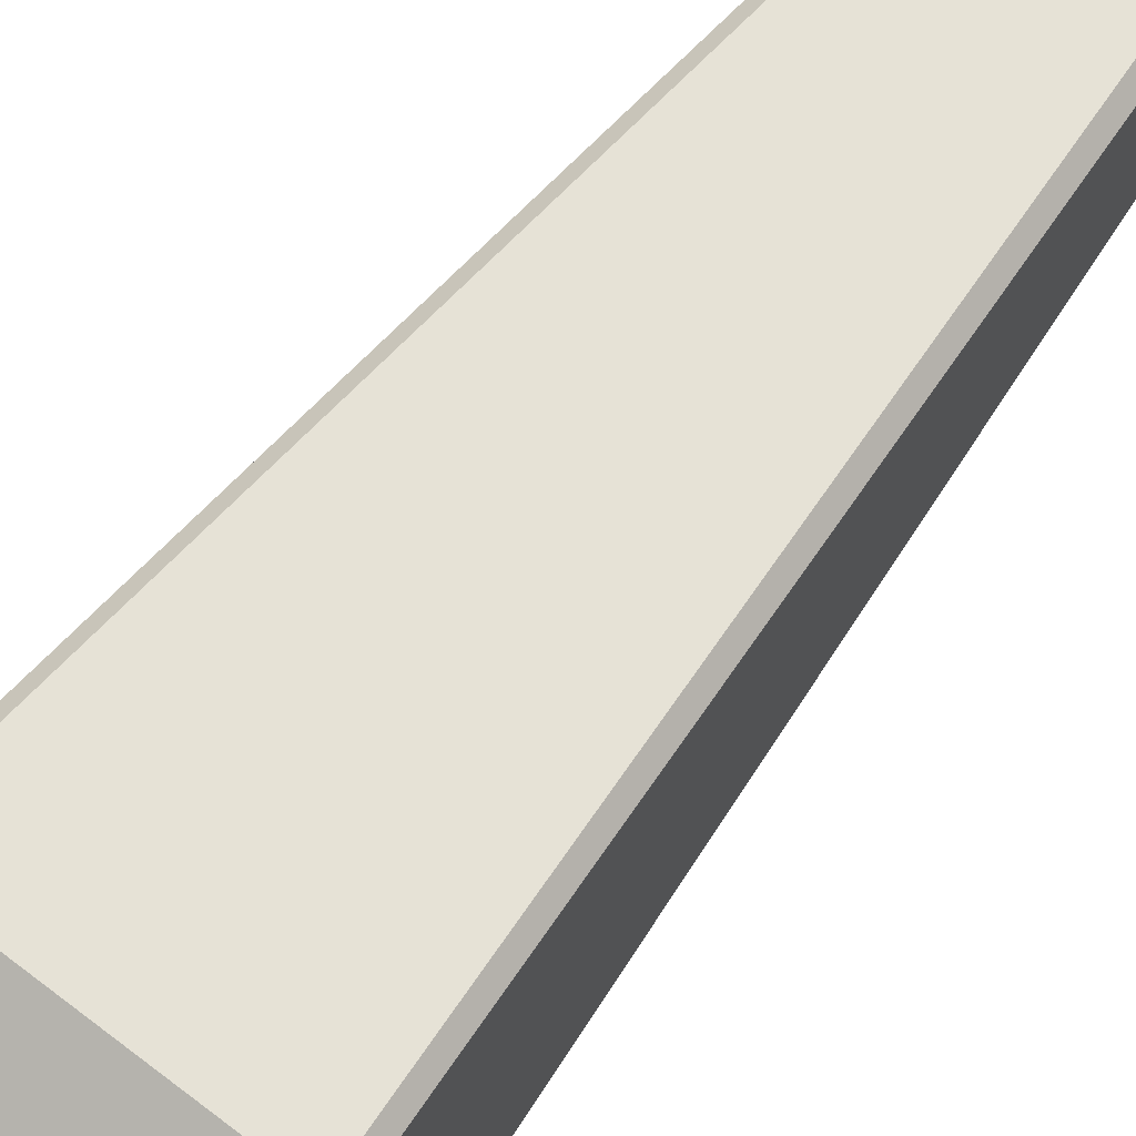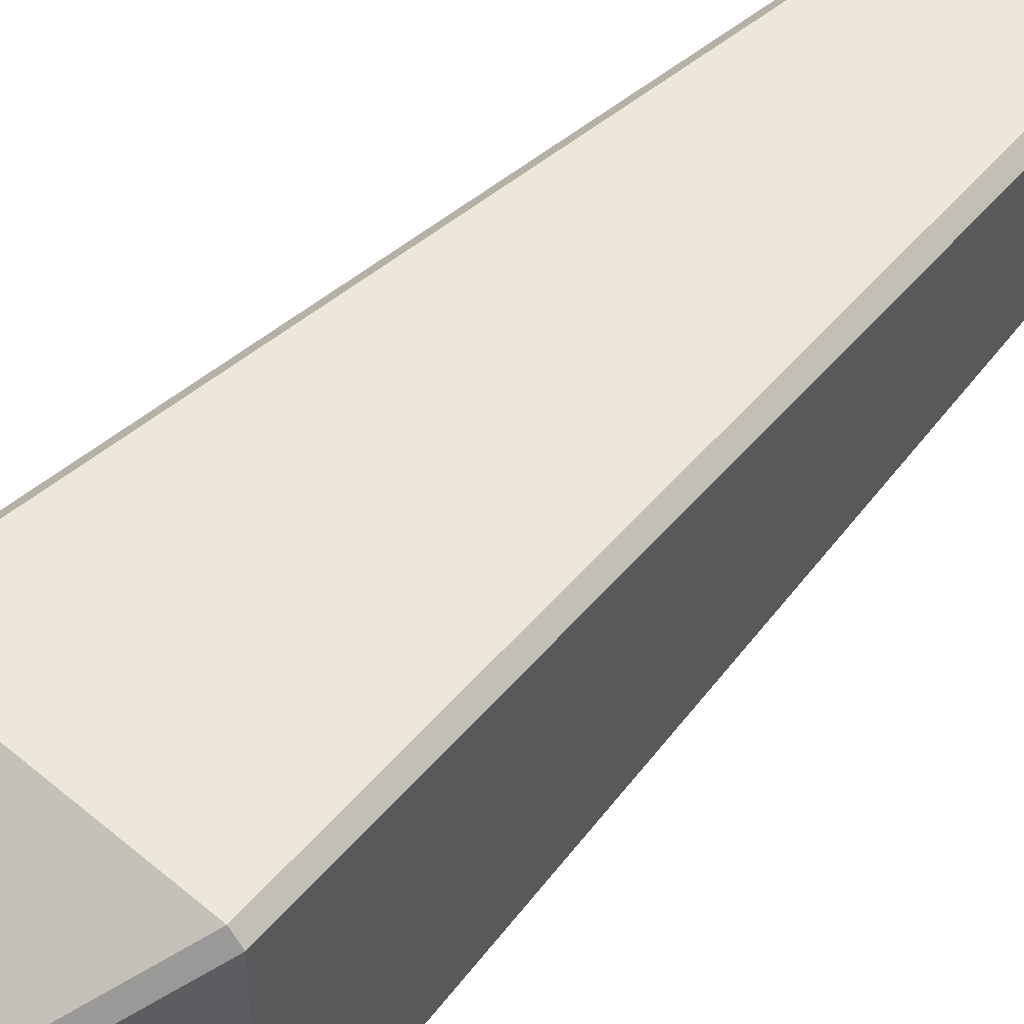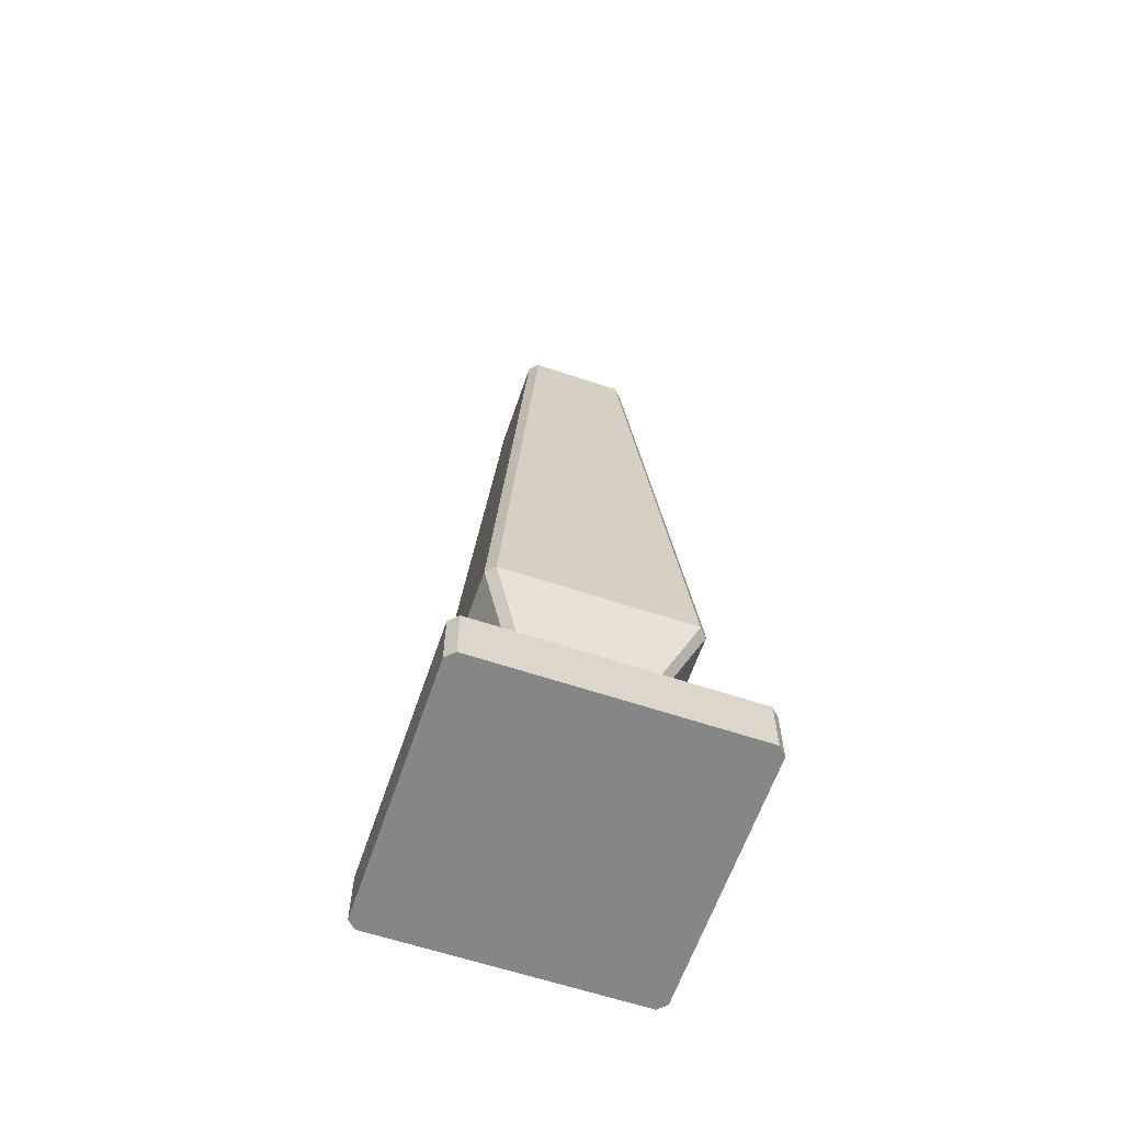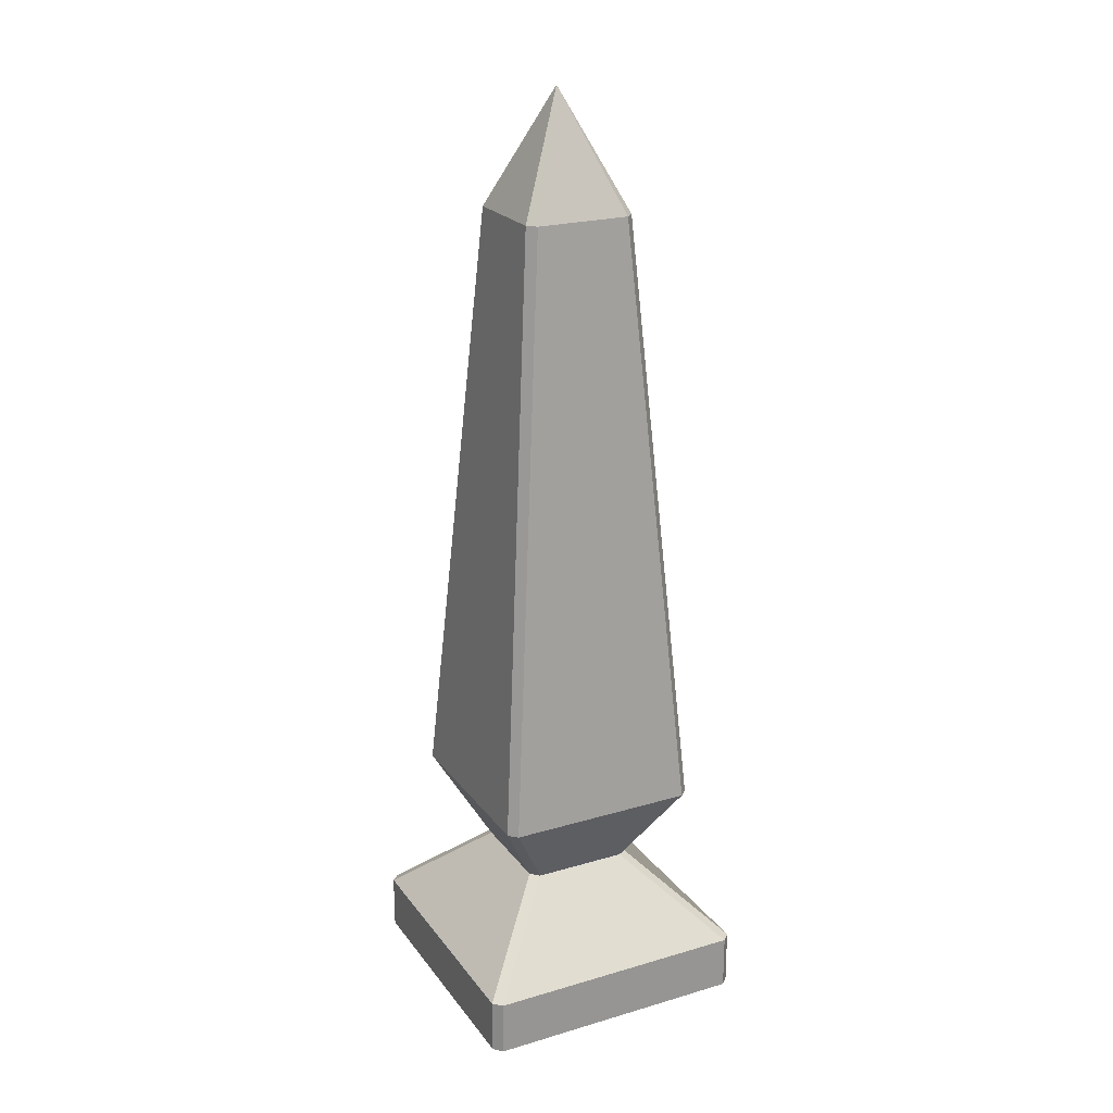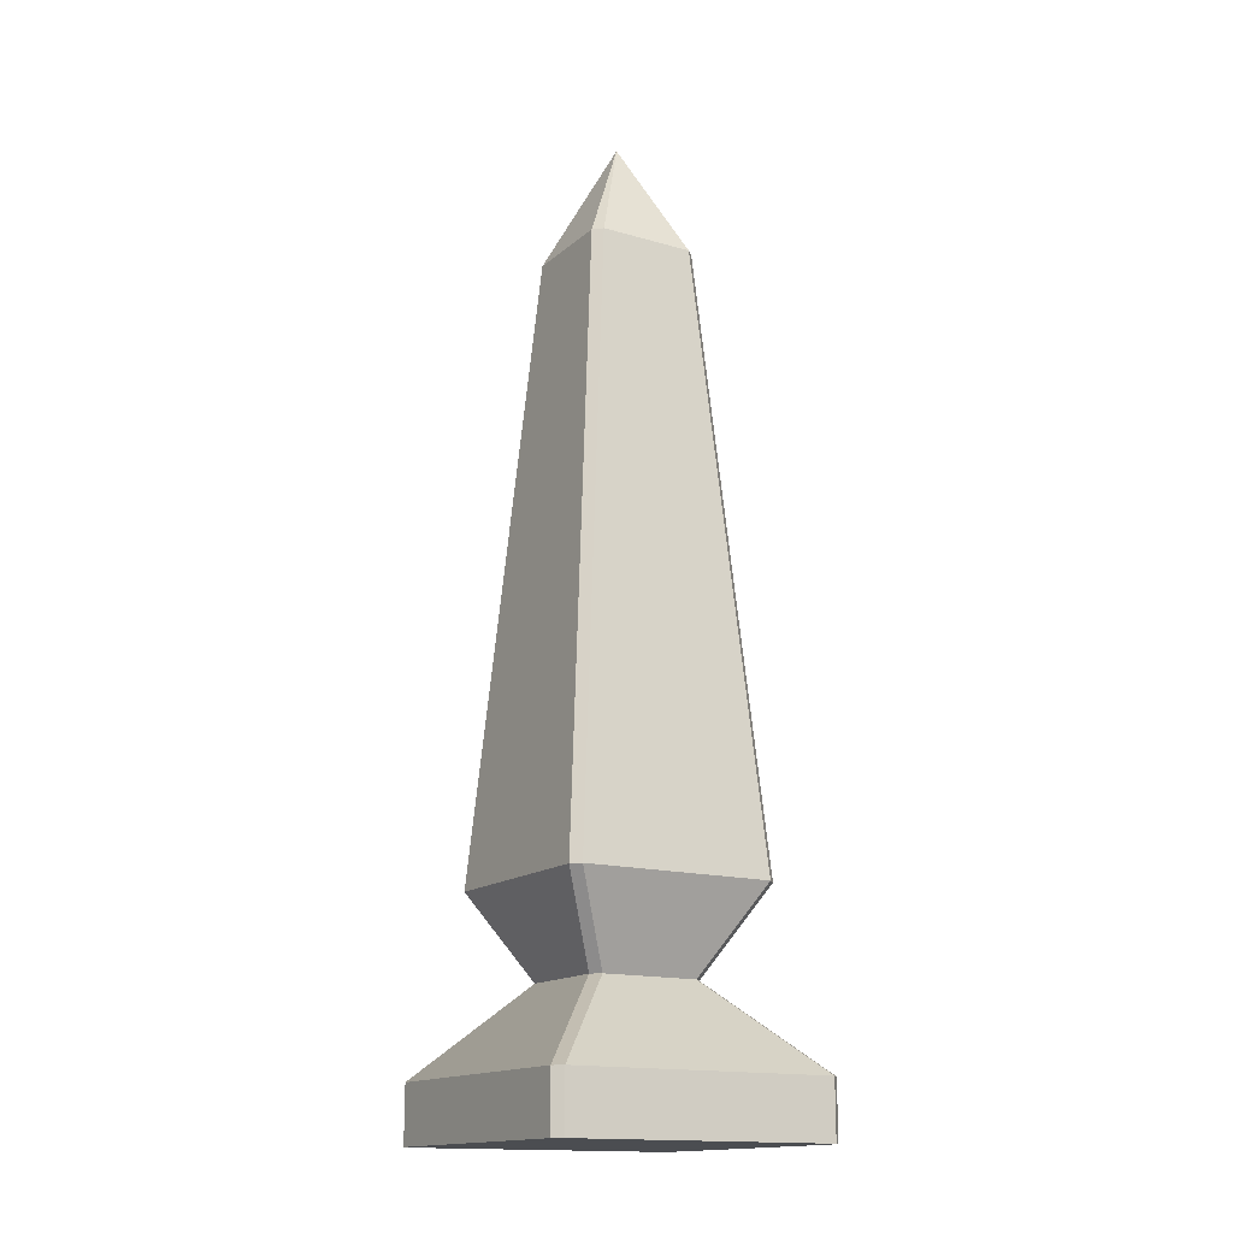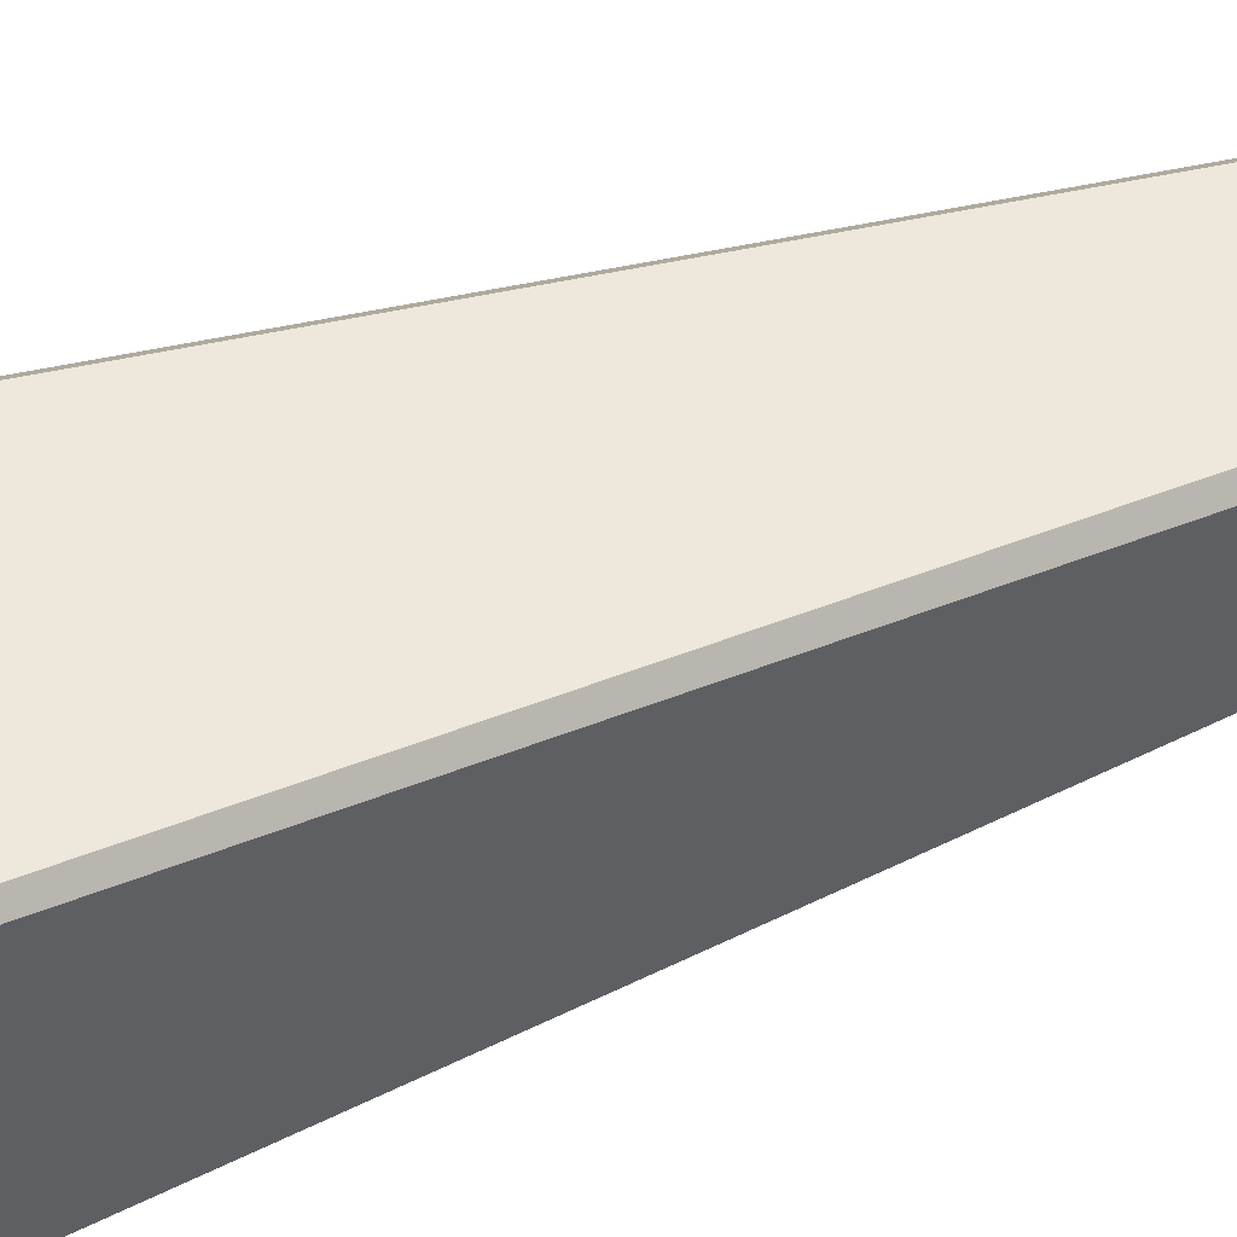
<metadata>
{"format":"obj","ext":"obj","renderer":"f3d","projection":"perspective","resolution":1024,"background":"white","views":[{"elev":68.2,"azim":37.8,"up":"+Z"},{"elev":54.4,"azim":42.3,"up":"+Z"},{"elev":-62.0,"azim":-108.8,"up":"+Y"},{"elev":22.5,"azim":-26.8,"up":"+Y"},{"elev":-15.6,"azim":58.9,"up":"+Y"},{"elev":54.3,"azim":69.2,"up":"+Z"}]}
</metadata>
<code>
o mana-relay
v -0.4717 0.009847 -0.5017
v 0.4717 0.009847 -0.5017
v 0.4717 0.009847 0.5018
v -0.4717 0.009847 0.5018
v 0.4717 0.2106 0.5018
v -0.4717 0.2106 0.5018
v 0.5018 0.009847 0.4717
v 0.5018 0.009847 -0.4716
v 0.5018 0.2106 -0.4716
v 0.5018 0.2106 0.4717
v -0.4717 0.2106 -0.5017
v 0.4717 0.2106 -0.5017
v -0.5018 0.009847 -0.4716
v -0.5018 0.009847 0.4717
v -0.5018 0.2106 0.4717
v -0.5018 0.2106 -0.4716
v 0.1706 0.5116 0.2007
v -0.1706 0.5116 0.2007
v 0.2007 0.5116 -0.1706
v 0.2007 0.5116 0.1706
v -0.1706 0.5116 -0.2007
v 0.1706 0.5116 -0.2007
v -0.2007 0.5116 0.1706
v -0.2007 0.5116 -0.1706
v 0.3406 0.8127 0.3707
v -0.3406 0.8127 0.3707
v 0.3707 0.8127 -0.3406
v 0.3707 0.8127 0.3406
v -0.3406 0.8127 -0.3707
v 0.3406 0.8127 -0.3707
v -0.3707 0.8127 0.3406
v -0.3707 0.8127 -0.3406
v 0.1693 2.992 0.1994
v -0.1693 2.992 0.1994
v 0.1994 2.992 -0.1692
v 0.1994 2.992 0.1693
v -0.1693 2.992 -0.1993
v 0.1693 2.992 -0.1993
v -0.1994 2.992 0.1693
v -0.1994 2.992 -0.1692
v 0 3.413 2.3e-05
v -0.4717 0.009847 -0.5017
v -0.4717 0.009847 -0.5017
v -0.4717 0.009847 -0.5017
v 0.4717 0.009847 -0.5017
v 0.4717 0.009847 -0.5017
v 0.4717 0.009847 -0.5017
v 0.4717 0.009847 0.5018
v 0.4717 0.009847 0.5018
v 0.4717 0.009847 0.5018
v -0.4717 0.009847 0.5018
v -0.4717 0.009847 0.5018
v -0.4717 0.009847 0.5018
v 0.4717 0.2106 0.5018
v 0.4717 0.2106 0.5018
v 0.4717 0.2106 0.5018
v -0.4717 0.2106 0.5018
v -0.4717 0.2106 0.5018
v -0.4717 0.2106 0.5018
v 0.5018 0.009847 0.4717
v 0.5018 0.009847 0.4717
v 0.5018 0.009847 -0.4716
v 0.5018 0.009847 -0.4716
v 0.5018 0.2106 -0.4716
v 0.5018 0.2106 -0.4716
v 0.5018 0.2106 -0.4716
v 0.5018 0.2106 0.4717
v 0.5018 0.2106 0.4717
v 0.5018 0.2106 0.4717
v -0.4717 0.2106 -0.5017
v -0.4717 0.2106 -0.5017
v -0.4717 0.2106 -0.5017
v 0.4717 0.2106 -0.5017
v 0.4717 0.2106 -0.5017
v 0.4717 0.2106 -0.5017
v -0.5018 0.009847 -0.4716
v -0.5018 0.009847 -0.4716
v -0.5018 0.009847 0.4717
v -0.5018 0.009847 0.4717
v -0.5018 0.2106 0.4717
v -0.5018 0.2106 0.4717
v -0.5018 0.2106 0.4717
v -0.5018 0.2106 -0.4716
v -0.5018 0.2106 -0.4716
v -0.5018 0.2106 -0.4716
v 0.1706 0.5116 0.2007
v 0.1706 0.5116 0.2007
v 0.1706 0.5116 0.2007
v -0.1706 0.5116 0.2007
v -0.1706 0.5116 0.2007
v -0.1706 0.5116 0.2007
v 0.2007 0.5116 -0.1706
v 0.2007 0.5116 -0.1706
v 0.2007 0.5116 -0.1706
v 0.2007 0.5116 0.1706
v 0.2007 0.5116 0.1706
v 0.2007 0.5116 0.1706
v -0.1706 0.5116 -0.2007
v -0.1706 0.5116 -0.2007
v -0.1706 0.5116 -0.2007
v 0.1706 0.5116 -0.2007
v 0.1706 0.5116 -0.2007
v 0.1706 0.5116 -0.2007
v -0.2007 0.5116 0.1706
v -0.2007 0.5116 0.1706
v -0.2007 0.5116 0.1706
v -0.2007 0.5116 -0.1706
v -0.2007 0.5116 -0.1706
v -0.2007 0.5116 -0.1706
v 0.3406 0.8127 0.3707
v 0.3406 0.8127 0.3707
v 0.3406 0.8127 0.3707
v -0.3406 0.8127 0.3707
v -0.3406 0.8127 0.3707
v -0.3406 0.8127 0.3707
v 0.3707 0.8127 -0.3406
v 0.3707 0.8127 -0.3406
v 0.3707 0.8127 -0.3406
v 0.3707 0.8127 0.3406
v 0.3707 0.8127 0.3406
v 0.3707 0.8127 0.3406
v -0.3406 0.8127 -0.3707
v -0.3406 0.8127 -0.3707
v -0.3406 0.8127 -0.3707
v 0.3406 0.8127 -0.3707
v 0.3406 0.8127 -0.3707
v 0.3406 0.8127 -0.3707
v -0.3707 0.8127 0.3406
v -0.3707 0.8127 0.3406
v -0.3707 0.8127 0.3406
v -0.3707 0.8127 -0.3406
v -0.3707 0.8127 -0.3406
v -0.3707 0.8127 -0.3406
v -0.1693 2.992 0.1994
v -0.1693 2.992 0.1994
v -0.1693 2.992 0.1994
v 0.1994 2.992 -0.1692
v 0.1994 2.992 -0.1692
v 0.1994 2.992 -0.1692
v 0.1994 2.992 0.1693
v 0.1994 2.992 0.1693
v 0.1994 2.992 0.1693
v 0.1693 2.992 -0.1993
v 0.1693 2.992 -0.1993
v 0.1693 2.992 -0.1993
v -0.1994 2.992 0.1693
v -0.1994 2.992 0.1693
v -0.1994 2.992 0.1693
v -0.1994 2.992 -0.1692
v -0.1994 2.992 -0.1692
v -0.1994 2.992 -0.1692
v 0 3.413 2.3e-05
v 0 3.413 2.3e-05
v 0 3.413 2.3e-05
v 0 3.413 2.3e-05
v 0 3.413 2.3e-05
v 0 3.413 2.3e-05
v 0 3.413 2.3e-05
v 0.1693 2.992 0.1994
v 0.1693 2.992 0.1994
v 0.1693 2.992 0.1994
v -0.1693 2.992 -0.1993
v -0.1693 2.992 -0.1993
v -0.1693 2.992 -0.1993
f 42 45 48 51
f 52 49 54 57
f 61 62 64 67
f 46 43 70 73
f 77 78 80 83
f 58 55 86 89
f 68 65 92 95
f 74 71 98 101
f 84 81 104 107
f 90 87 110 113
f 96 93 116 119
f 102 99 122 125
f 108 105 128 131
f 114 112 159 134
f 120 117 137 140
f 126 124 162 143
f 132 129 146 149
f 135 161 152
f 142 139 154
f 145 164 155
f 150 148 153
f 50 60 69 56
f 59 82 79 53
f 63 47 75 66
f 44 76 85 72
f 15 6 91 106
f 5 10 97 88
f 9 12 103 94
f 11 16 109 100
f 23 18 115 130
f 17 20 121 111
f 19 22 127 118
f 21 24 133 123
f 31 26 136 147
f 25 28 141 160
f 27 30 144 138
f 29 32 151 163
f 39 34 156
f 33 36 158
f 35 38 157
f 37 40 41
f 14 13 1 4
f 8 7 3 2

</code>
